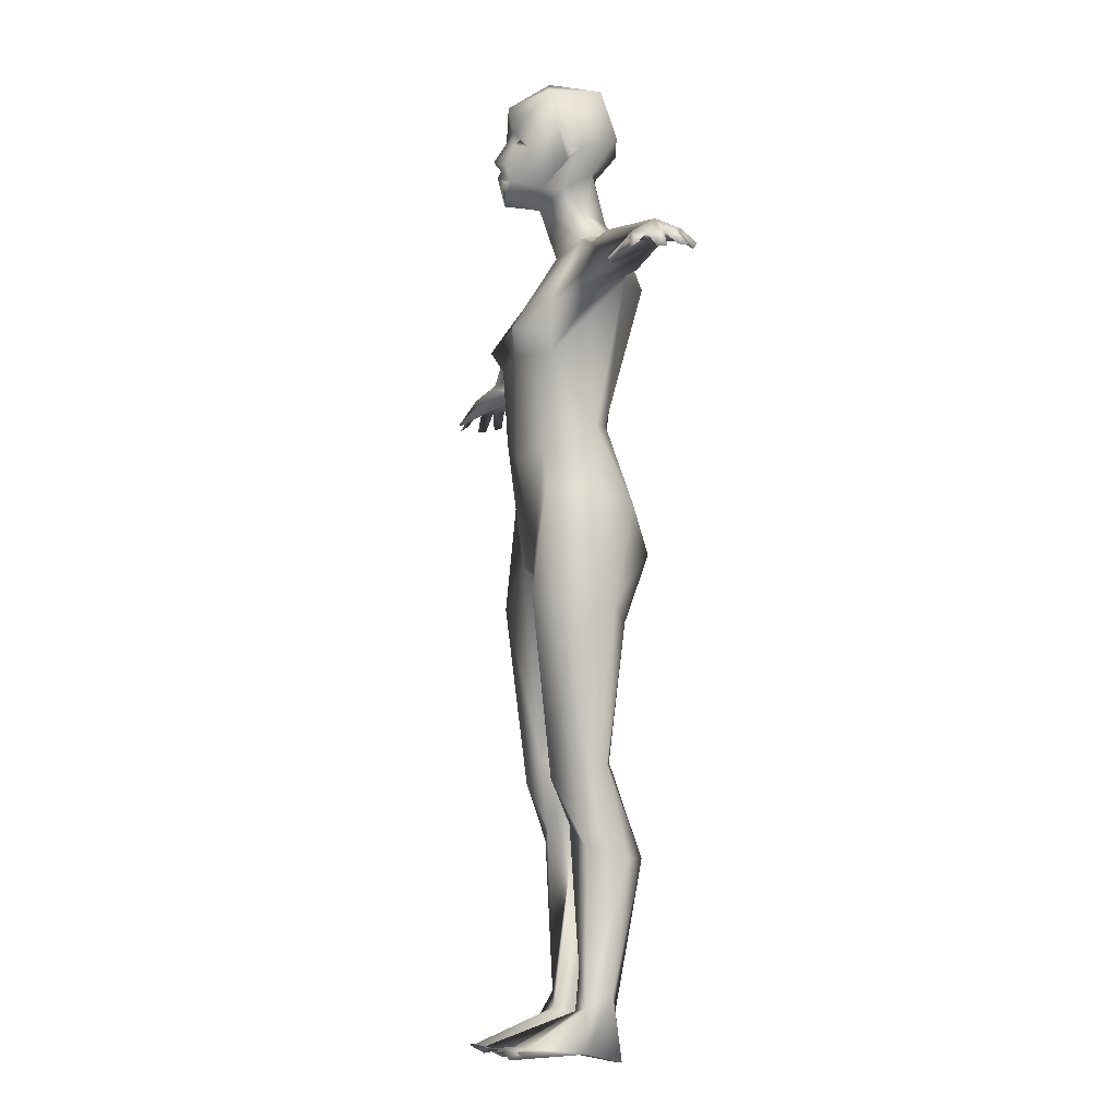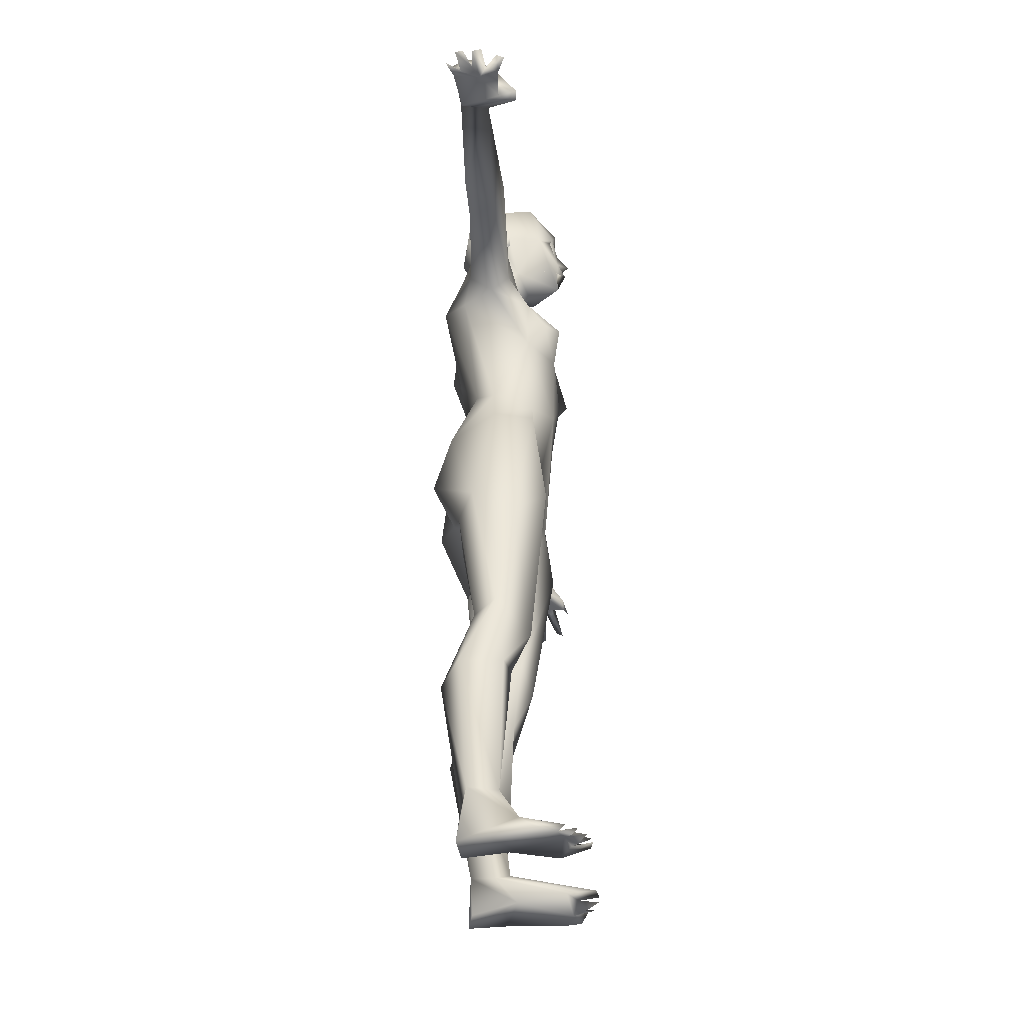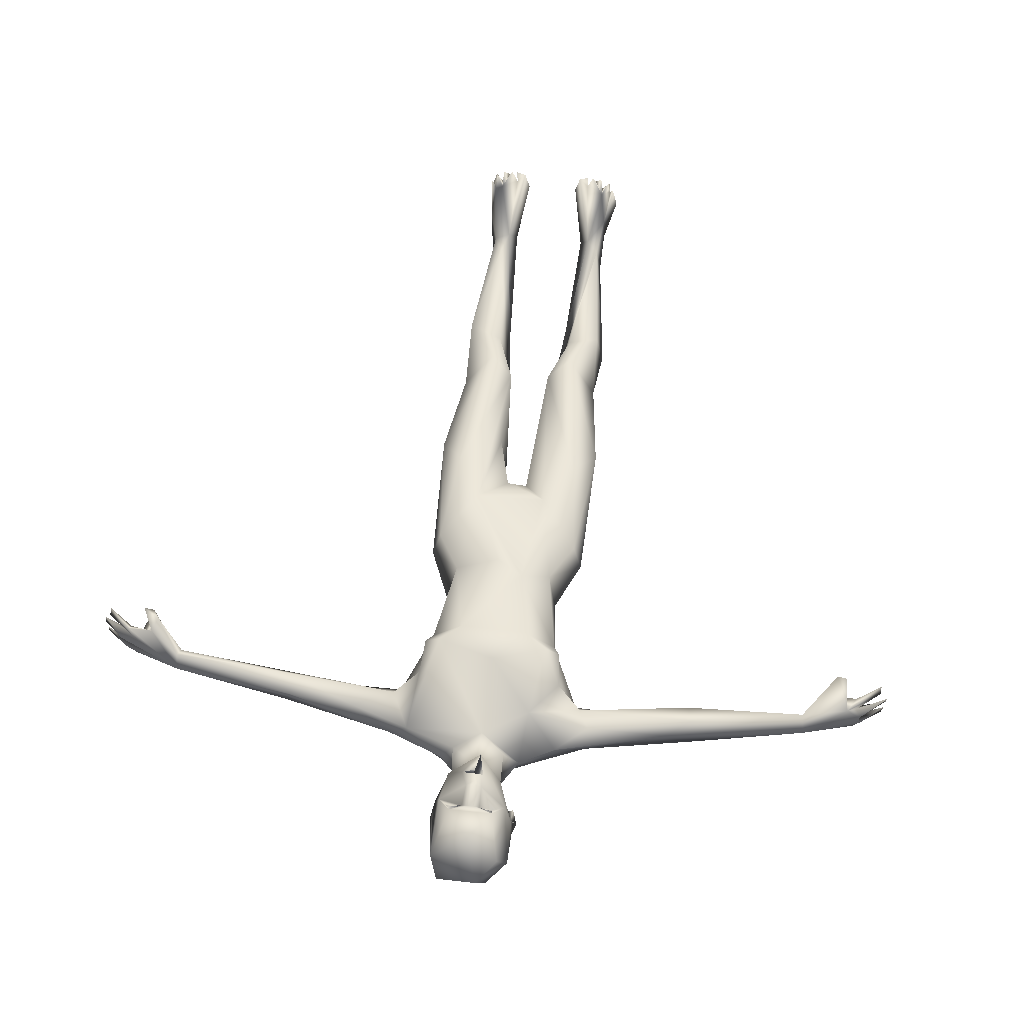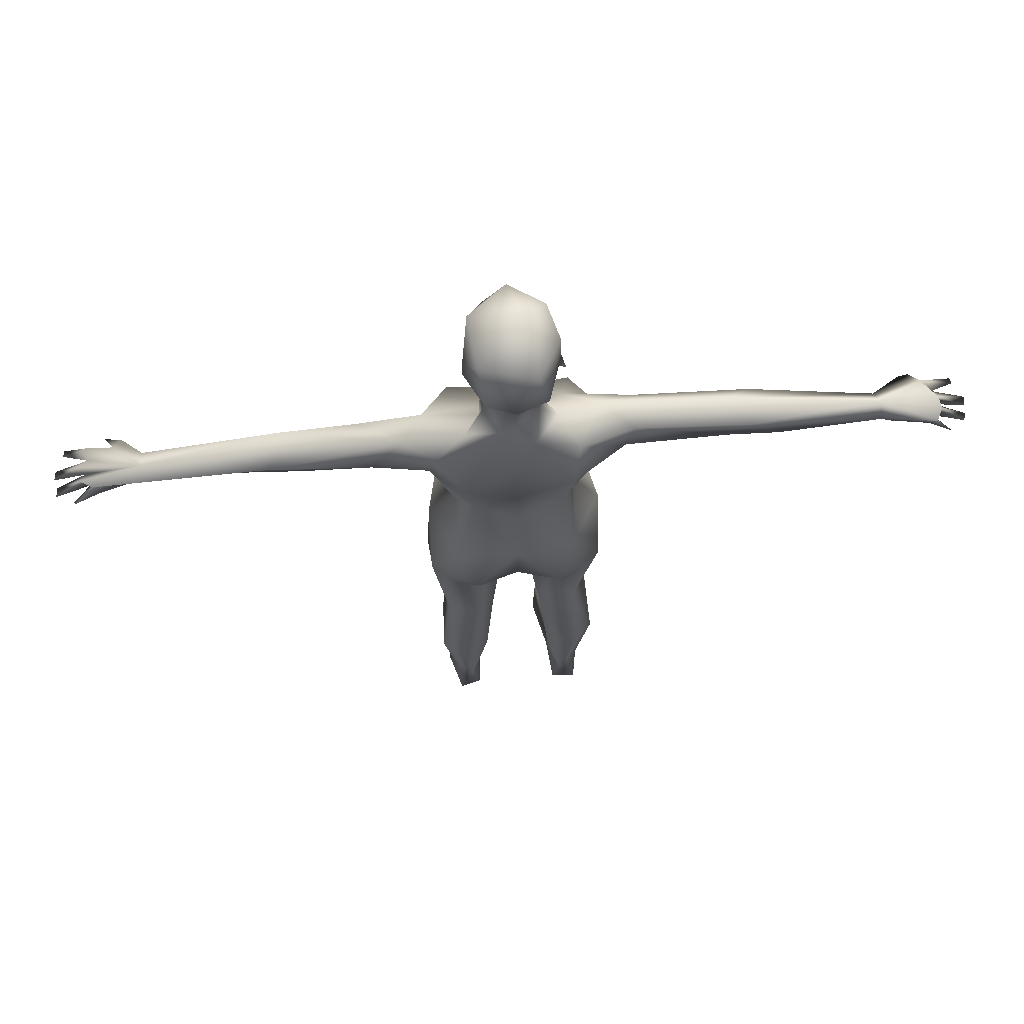
<metadata>
{"format":"obj","ext":"obj","renderer":"f3d","projection":"perspective","resolution":1024,"background":"white","views":[{"elev":-7.2,"azim":77.9,"up":"+Y"},{"elev":-43.7,"azim":-86.3,"up":"+Y"},{"elev":57.1,"azim":-173.8,"up":"+Z"},{"elev":69.6,"azim":173.9,"up":"+Y"}]}
</metadata>
<code>
o 1-base
v 0.2783 1.34 -1.742
v 0.3198 1.352 -1.724
v 0.3348 1.355 -1.712
v 0.3199 1.32 -1.712
v 0.3349 1.326 -1.694
v 0.3338 1.413 -1.716
v 0.2826 1.429 -1.759
v 0.3341 1.314 -1.705
v 0.3041 1.316 -1.727
v 0.3317 1.291 -1.707
v 0.3199 1.296 -1.714
v 0.3057 1.286 -1.736
v 0.3349 1.336 -1.741
v 0.3278 1.265 -1.798
v 0.3093 1.319 -1.8
v 0.3383 1.254 -1.764
v 0.2956 1.212 -1.803
v 0.3364 1.181 -1.791
v 0.2995 1.257 -1.839
v 0.3182 1.31 -1.854
v 0.3034 1.422 -1.869
v 0.2893 1.355 -1.872
v 0.3355 1.345 -1.884
v 0.2675 1.41 -1.806
v 0.2937 1.273 -1.783
v 0.2974 1.353 -1.725
v 0.2984 1.362 -1.72
v 0.3133 1.338 -1.734
v 0.3248 1.356 -1.737
v 0.2912 1.353 -1.736
v 0.3089 1.37 -1.744
v 0.3031 1.352 -1.753
v 0.2094 1.19 -1.811
v 0.2126 1.091 -1.76
v 0.2594 1.142 -1.772
v 0.1562 1.153 -1.79
v 0.01854 1.145 -1.806
v 0.1721 1.119 -1.791
v 0.1807 1.1 -1.819
v 0.3051 1.213 -1.875
v 0.2415 1.184 -1.877
v 0.2535 1.12 -1.905
v 0.33 1.016 -1.882
v 0.2147 1.103 -1.869
v 0.1584 1.163 -1.848
v 0.1712 1.121 -1.855
v -0.01989 1.121 -1.786
v -0.01488 1.086 -1.804
v 0.2397 1.051 -1.708
v 0.3292 1.07 -1.725
v 0.2801 1.015 -1.72
v 0.2175 1.044 -1.733
v 0.2274 1.015 -1.762
v -0.3437 1.039 -1.775
v -0.3052 1.062 -1.794
v -0.3023 1.053 -1.775
v -0.3436 1.031 -1.764
v -0.2911 1.056 -1.805
v -0.357 1.033 -1.811
v -0.3593 1.034 -1.797
v -0.3151 1.071 -1.827
v -0.3076 1.061 -1.816
v -0.3524 1.04 -1.838
v -0.3557 1.037 -1.826
v -0.2925 1.062 -1.845
v -0.2995 1.063 -1.834
v -0.3059 1.069 -1.846
v -0.3304 1.044 -1.854
v -0.2662 1.026 -1.75
v -0.2813 1.03 -1.749
v -0.2593 1.05 -1.778
v -0.2876 1.075 -1.781
v -0.2295 1.069 -1.837
v -0.3115 1.072 -1.808
v -0.01707 1.131 -1.847
v 0.01556 1.091 -1.844
v -0.06219 1.085 -1.845
v -0.2199 1.084 -1.84
v -0.2164 1.106 -1.82
v -0.2124 1.082 -1.797
v 0.2695 1.21 -1.833
v 0.2371 0.8992 -1.819
v 0.255 0.9117 -1.848
v 0.2986 0.8994 -1.723
v 0.335 0.8761 -1.863
v 0.25 0.8766 -1.756
v 0.2456 0.8052 -1.888
v 0.3352 0.8026 -1.897
v 0.2709 0.7212 -1.918
v 0.3353 0.6935 -1.89
v 0.2344 0.6164 -1.873
v 0.1982 0.8147 -1.815
v 0.212 0.8138 -1.753
v 0.2294 0.654 -1.735
v 0.1958 0.6368 -1.85
v 0.1908 0.5934 -1.783
v 0.2767 0.7175 -1.752
v 0.3141 0.659 -1.799
v 0.3168 0.6652 -1.84
v 0.2788 0.5775 -1.869
v 0.2976 0.4221 -1.776
v 0.2921 0.4071 -1.842
v 0.2586 0.3894 -1.761
v 0.2334 0.412 -1.846
v 0.2093 0.4234 -1.812
v 0.2375 0.2756 -1.895
v 0.265 0.3232 -1.791
v 0.2006 0.2981 -1.866
v 0.2329 0.0782 -1.807
v 0.2134 0.3034 -1.8
v 0.2802 0.2754 -1.869
v 0.253 0.055 -1.805
v 0.2692 -0.004238 -1.795
v 0.2616 -0.003313 -1.706
v 0.286 -0.006047 -1.723
v 0.2607 0.00185 -1.676
v 0.3279 1.26 -1.712
v 0.2765 1.317 -1.804
v 0.2657 1.356 -1.805
v 0.2675 1.317 -1.795
v 0.2599 1.334 -1.814
v 0.2686 1.341 -1.794
v 0.2734 1.333 -1.805
v 0.2768 0.002726 -1.68
v 0.2509 0.0004 -1.677
v 0.2456 -0.01087 -1.698
v 0.2351 -0.003158 -1.683
v 0.2322 0.003963 -1.72
v 0.2235 0.000596 -1.696
v 0.2192 -0.01431 -1.704
v 0.2242 0.02373 -1.778
v 0.2022 -0.007989 -1.757
v 0.2681 0.04272 -1.827
v 0.2239 -0.01421 -1.867
v 0.2628 -0.01605 -1.862
v 0.2518 0.05615 -1.864
v 0.2244 0.08039 -1.854
v 0.2317 -0.008979 -1.716
v 0.2104 -0.00239 -1.714
v 0.2158 -0.01043 -1.724
v 0.3739 1.353 -1.726
v 0.3892 1.338 -1.736
v 0.3455 1.32 -1.71
v 0.3347 1.302 -1.7
v 0.3554 1.294 -1.716
v 0.3634 1.284 -1.737
v 0.3655 1.316 -1.727
v 0.3609 1.318 -1.799
v 0.3351 1.313 -1.8
v 0.3809 1.278 -1.759
v 0.3778 1.279 -1.792
v 0.3789 1.244 -1.826
v 0.3687 1.307 -1.839
v 0.35 1.234 -1.864
v 0.3856 1.432 -1.849
v 0.3934 1.427 -1.766
v 0.3794 1.362 -1.875
v 0.3151 1.46 -1.784
v 0.3494 1.351 -1.724
v 0.3693 1.364 -1.717
v 0.3732 1.365 -1.74
v 0.3496 1.366 -1.744
v 0.372 1.349 -1.751
v 0.3565 1.338 -1.734
v 0.4678 1.18 -1.801
v 0.4555 1.091 -1.759
v 0.567 1.15 -1.792
v 0.4983 1.118 -1.791
v 0.4885 1.099 -1.816
v 0.6877 1.108 -1.777
v 0.4522 1.172 -1.871
v 0.4075 1.205 -1.849
v 0.424 1.052 -1.704
v 0.3428 1.128 -1.89
v 0.4162 1.12 -1.904
v 0.463 1.121 -1.866
v 0.5472 1.124 -1.853
v 0.5008 1.172 -1.838
v 0.6559 1.089 -1.834
v 0.6782 1.141 -1.79
v 0.4501 1.044 -1.732
v 0.4402 1.015 -1.761
v 0.9727 1.064 -1.753
v 0.9711 1.053 -1.762
v 0.9709 1.064 -1.773
v 1.011 1.04 -1.753
v 1.024 1.033 -1.773
v 1.027 1.033 -1.787
v 0.9904 1.066 -1.784
v 0.9594 1.056 -1.785
v 0.9752 1.065 -1.795
v 0.984 1.07 -1.807
v 1.022 1.038 -1.802
v 0.9693 1.059 -1.811
v 1.024 1.036 -1.815
v 0.9979 1.038 -1.827
v 0.9947 1.047 -1.834
v 0.9218 1.046 -1.736
v 0.9319 1.03 -1.736
v 0.948 1.033 -1.728
v 1.01 1.032 -1.741
v 0.9325 1.063 -1.755
v 0.8863 1.105 -1.806
v 0.6916 1.126 -1.841
v 0.7137 1.077 -1.824
v 0.8858 1.091 -1.78
v 0.881 1.076 -1.79
v 0.9653 1.073 -1.82
v 0.8886 1.073 -1.814
v 0.9597 1.06 -1.827
v 0.3849 1.2 -1.818
v 0.4006 0.9157 -1.851
v 0.4283 0.9082 -1.831
v 0.3425 0.8674 -1.728
v 0.3902 1.015 -1.717
v 0.4159 0.8764 -1.754
v 0.4275 0.7926 -1.887
v 0.399 0.7226 -1.917
v 0.4688 0.8149 -1.811
v 0.436 0.6525 -1.734
v 0.4721 0.6378 -1.848
v 0.4755 0.5929 -1.783
v 0.3969 0.7259 -1.744
v 0.4535 0.8138 -1.75
v 0.348 0.6611 -1.792
v 0.3541 0.6575 -1.84
v 0.3894 0.5792 -1.871
v 0.3695 0.5747 -1.784
v 0.434 0.6181 -1.873
v 0.4066 0.3894 -1.768
v 0.368 0.4218 -1.782
v 0.402 0.4142 -1.856
v 0.4496 0.409 -1.842
v 0.4548 0.4288 -1.807
v 0.4006 0.324 -1.796
v 0.4304 0.274 -1.897
v 0.4599 0.2877 -1.809
v 0.464 0.2741 -1.869
v 0.424 0.09643 -1.807
v 0.3868 0.2746 -1.872
v 0.4118 0.05583 -1.803
v 0.3952 -0.002935 -1.791
v 0.4416 0.07968 -1.851
v 0.401 0.000307 -1.703
v 0.3769 -0.002387 -1.719
v 0.4012 0.005134 -1.672
v 0.4111 0.003663 -1.673
v 0.4046 1.356 -1.804
v 0.4006 1.317 -1.794
v 0.4018 1.341 -1.794
v 0.3969 1.333 -1.805
v 0.406 1.337 -1.811
v 0.3852 0.006151 -1.677
v 0.4167 -0.007444 -1.694
v 0.427 9.9e-05 -1.679
v 0.4433 -0.01096 -1.7
v 0.4389 0.0039 -1.691
v 0.4307 0.007482 -1.715
v 0.4495 -0.009227 -1.722
v 0.4436 0.005591 -1.725
v 0.438 0.05997 -1.812
v 0.4543 -0.003281 -1.81
v 0.431 -0.005479 -1.711
v 0.4029 -0.0169 -1.857
v 0.4369 -0.01682 -1.866
v 0.3972 0.04297 -1.824
v 0.4143 0.05522 -1.861
v 0.373 0.4005 -1.843
v 0.4532 9.5e-05 -1.709
f 2 3 27
f 11 117 10
f 146 12 10
f 9 11 12
f 14 12 146
f 12 14 15
f 15 14 149
f 18 16 17
f 16 25 17
f 25 118 19
f 118 20 19
f 122 1 24
f 16 117 25
f 22 24 21
f 22 23 20
f 24 7 158
f 19 154 40
f 20 154 19
f 30 27 26
f 29 2 27
f 29 27 31
f 27 30 31
f 4 26 1
f 38 34 35
f 81 17 19
f 81 40 41
f 40 154 174
f 41 40 42
f 41 42 46
f 174 43 42
f 45 46 76
f 45 76 75
f 38 48 76
f 49 50 35
f 49 35 34
f 49 34 52
f 51 52 53
f 57 72 54
f 55 74 60
f 59 55 60
f 62 58 59
f 62 61 64
f 62 64 63
f 56 72 57
f 61 62 74
f 58 66 65
f 77 76 48
f 77 78 75
f 79 37 75
f 37 79 80
f 82 83 87 92
f 72 70 69
f 71 70 72
f 79 74 72
f 73 67 78
f 144 117 11
f 1 27 7
f 36 47 38
f 75 76 77
f 56 71 72
f 73 78 80
f 61 74 79
f 58 65 73
f 72 80 79
f 71 73 69
f 39 53 34
f 44 53 39
f 42 43 83
f 44 82 53
f 44 83 82
f 52 34 53
f 51 84 215
f 214 215 84
f 90 99 91 89
f 85 87 83
f 88 90 89
f 95 91 104 105
f 87 95 92
f 92 96 93
f 87 89 95
f 93 97 86
f 84 97 223
f 94 97 93
f 97 225 223
f 95 89 91
f 94 101 97
f 98 97 101
f 101 102 99
f 105 96 95
f 207 170 205 209
f 100 102 104
f 104 108 105
f 102 111 106
f 102 107 109
f 108 110 105
f 112 102 109
f 111 136 106
f 108 109 110
f 107 110 109
f 4 3 2
f 6 7 27
f 80 78 77 48
f 122 25 1
f 118 22 20
f 32 30 28
f 2 26 4
f 2 30 26
f 144 8 4
f 13 9 15
f 123 120 122
f 6 158 7
f 120 121 118
f 122 119 121
f 119 118 121
f 122 120 118
f 123 122 121
f 119 122 24
f 155 21 158
f 139 132 140
f 140 134 113
f 134 140 132
f 128 112 131
f 112 128 114
f 133 111 112
f 137 131 109
f 131 134 132
f 138 129 130
f 138 128 129
f 131 137 134
f 138 113 115
f 138 140 113
f 114 125 126
f 125 128 126
f 103 107 101
f 114 116 124
f 139 131 132
f 133 136 111
f 102 112 111
f 96 103 94
f 104 91 100
f 144 11 145
f 146 10 145
f 147 11 13
f 148 14 146
f 148 13 149
f 152 154 153
f 152 172 154
f 153 252 151
f 141 142 160
f 150 117 16
f 18 211 16
f 252 150 151
f 163 164 141
f 161 162 163
f 173 166 165
f 165 18 173
f 50 173 18
f 211 18 165
f 175 154 171
f 154 175 174
f 165 178 172
f 176 177 169
f 177 176 171
f 177 179 169
f 180 178 167
f 204 178 180
f 204 179 177
f 181 166 173
f 173 50 215
f 186 183 201
f 183 184 201
f 183 186 185
f 186 201 184
f 190 191 187
f 193 192 191
f 195 194 192
f 195 193 194
f 187 189 185
f 194 196 208
f 186 184 185
f 210 208 197
f 190 184 202
f 203 185 189
f 203 183 185
f 170 168 205
f 180 167 170
f 206 203 180
f 180 170 206
f 90 218 229 226
f 208 204 203
f 208 192 194
f 190 199 209
f 198 202 206
f 191 190 194
f 146 147 148
f 167 165 168
f 16 151 150
f 205 179 204
f 210 209 208
f 206 207 198
f 190 209 210
f 209 205 204
f 203 206 202
f 166 182 169
f 169 182 176
f 175 176 212
f 213 182 216
f 182 166 181
f 215 216 182
f 216 214 223
f 214 216 215
f 223 214 84
f 92 93 86
f 85 212 88
f 88 89 87
f 224 222 219
f 221 219 222
f 216 223 224
f 224 223 220
f 212 213 217
f 231 223 228
f 226 268 231
f 229 221 233
f 233 236 232
f 239 235 268
f 237 238 233
f 239 237 235
f 109 108 137
f 261 237 239
f 267 264 242
f 8 143 5
f 5 159 3
f 145 117 150
f 142 150 249
f 145 150 142
f 141 159 142
f 159 141 164
f 164 162 159
f 145 143 8
f 148 147 13
f 23 21 157
f 248 157 155
f 252 248 250
f 156 250 248
f 248 252 157
f 267 236 243
f 264 267 265
f 256 260 257
f 258 244 247
f 243 236 238
f 260 269 262
f 269 259 262
f 244 258 241
f 253 241 266
f 243 265 267
f 265 243 262
f 245 266 242
f 260 262 261
f 256 257 263
f 257 258 263
f 245 242 263
f 242 259 263
f 264 265 242
f 254 247 244
f 253 266 245
f 254 258 247
f 263 259 256
f 254 263 255
f 231 235 230
f 225 228 223
f 244 263 254
f 225 99 226
f 260 259 269
f 227 229 232
f 268 227 232
f 230 220 231
f 226 231 228
f 27 3 160
f 6 27 160
f 8 5 4
f 12 11 10
f 11 9 13
f 13 15 149
f 17 25 19
f 1 26 27
f 118 25 122
f 30 32 31
f 31 32 29
f 33 37 36
f 38 39 34
f 18 35 50
f 18 81 35
f 81 19 40
f 33 81 41
f 45 33 41
f 42 40 174
f 44 39 46
f 33 45 37
f 76 46 39
f 36 37 47
f 39 38 76
f 50 49 51
f 49 52 51
f 57 54 56
f 54 72 55
f 55 56 54
f 60 74 59
f 59 58 55
f 64 61 63
f 66 62 63
f 66 63 61
f 68 65 66
f 68 67 65
f 68 66 67
f 69 70 71
f 74 62 59
f 56 58 71
f 78 67 79
f 58 56 55
f 75 37 45
f 47 37 80
f 79 75 78
f 61 67 66
f 71 58 73
f 72 69 80
f 9 12 15
f 33 35 81
f 36 35 33
f 81 18 17
f 36 38 35
f 38 47 48
f 46 42 44
f 62 66 58
f 74 55 72
f 69 73 80
f 65 67 73
f 79 67 61
f 48 47 80
f 44 42 83
f 83 43 85
f 53 82 86
f 51 53 84
f 50 51 215
f 86 84 53
f 82 92 86
f 99 100 91
f 93 96 94
f 92 95 96
f 86 97 84
f 45 41 46
f 96 105 103
f 105 110 103
f 102 101 107
f 104 102 106
f 106 108 104
f 107 103 110
f 135 136 113
f 32 28 29
f 4 5 3
f 24 1 7
f 144 4 117
f 25 117 1
f 4 1 117
f 30 2 28
f 29 28 2
f 22 21 23
f 22 119 24
f 121 120 123
f 118 119 22
f 158 21 24
f 136 135 134
f 113 136 133
f 127 128 138
f 127 126 128
f 140 130 129
f 114 128 125
f 112 124 133
f 134 137 136
f 131 112 109
f 225 98 99
f 133 115 113
f 134 135 113
f 116 114 115
f 115 124 116
f 133 124 115
f 140 129 128
f 140 138 130
f 138 126 127
f 97 98 225
f 138 114 126
f 112 114 124
f 128 131 140
f 114 138 115
f 140 131 139
f 100 99 102
f 94 103 101
f 101 99 98
f 3 159 160
f 147 145 11
f 147 146 145
f 14 148 149
f 151 211 152
f 153 151 152
f 142 249 156
f 157 21 155
f 158 156 155
f 23 157 153
f 153 20 23
f 151 16 211
f 153 154 20
f 160 161 141
f 161 163 141
f 159 162 160
f 162 161 160
f 168 165 166
f 168 166 169
f 171 154 172
f 172 211 165
f 172 152 211
f 178 171 172
f 175 171 176
f 204 177 178
f 178 177 171
f 165 167 178
f 168 169 179
f 181 215 182
f 173 215 181
f 187 188 189
f 188 191 189
f 187 191 188
f 190 187 185
f 193 195 192
f 196 197 208
f 196 210 197
f 194 210 196
f 198 199 200
f 194 193 191
f 194 190 210
f 189 191 203
f 183 203 202
f 190 185 184
f 205 168 179
f 180 203 204
f 200 199 202
f 200 202 198
f 203 192 208
f 143 159 5
f 160 142 156
f 170 167 168
f 208 209 204
f 198 207 209
f 191 192 203
f 202 184 183
f 206 170 207
f 190 202 199
f 209 199 198
f 43 174 175
f 43 175 212
f 213 176 182
f 212 176 213
f 85 43 212
f 213 216 219
f 217 213 219
f 212 217 88
f 87 85 88
f 90 88 218
f 226 229 227
f 221 217 219
f 224 220 222
f 218 217 221
f 224 219 216
f 218 88 217
f 226 228 225
f 218 221 229
f 231 220 223
f 222 234 221
f 233 221 234
f 229 233 232
f 222 230 234
f 234 230 237
f 268 235 231
f 240 232 236
f 235 237 230
f 234 237 233
f 236 233 238
f 268 241 239
f 267 240 236
f 261 238 237
f 106 137 108
f 106 136 137
f 156 6 160
f 163 162 164
f 145 10 117
f 142 159 143
f 143 145 142
f 145 8 144
f 249 150 252
f 249 251 250
f 158 6 156
f 157 252 153
f 252 251 249
f 250 251 252
f 156 249 250
f 155 156 248
f 242 266 267
f 255 263 258
f 255 258 254
f 260 256 259
f 243 261 262
f 262 259 242
f 241 258 260
f 240 266 241
f 261 239 241
f 261 241 260
f 242 265 262
f 246 245 244
f 245 246 253
f 260 258 257
f 246 244 253
f 241 253 244
f 244 245 263
f 267 266 240
f 238 261 243
f 241 268 240
f 232 240 268
f 230 222 220
f 226 99 90
f 227 268 226

</code>
